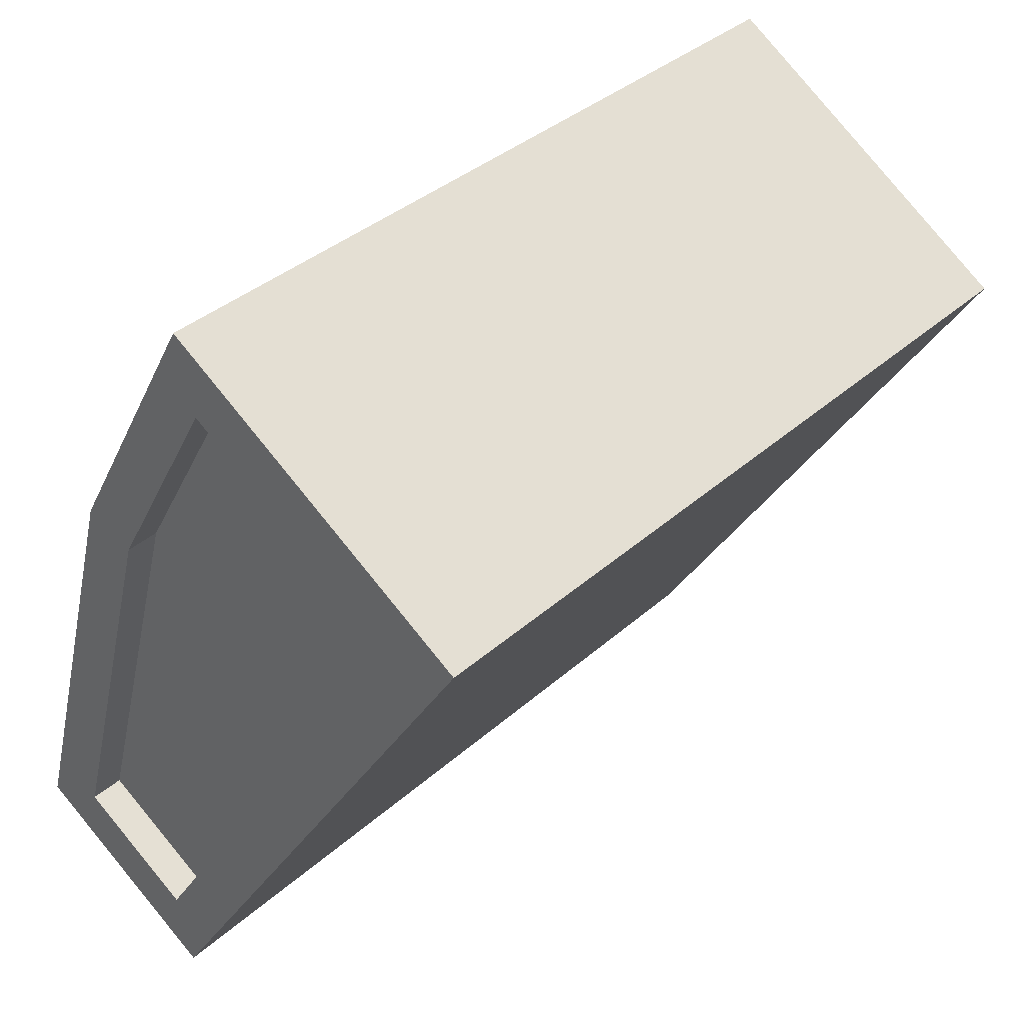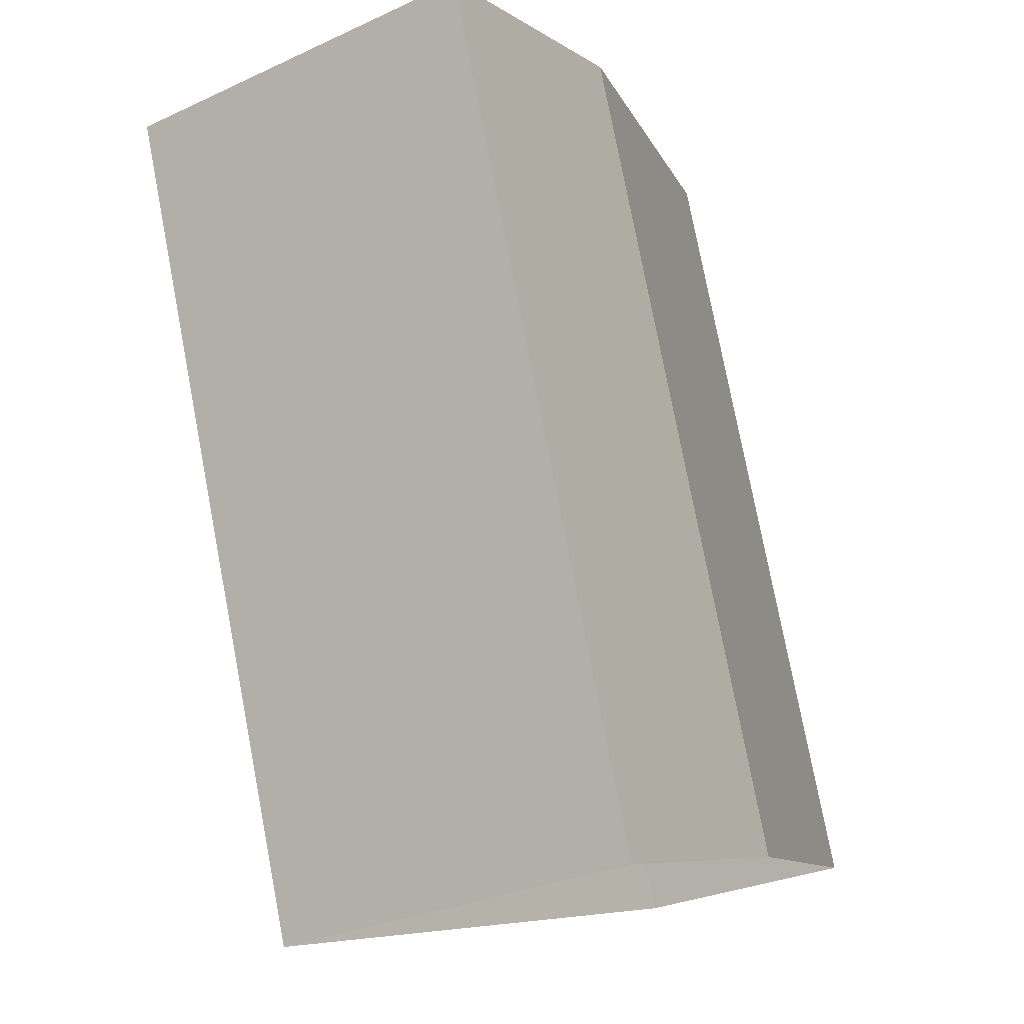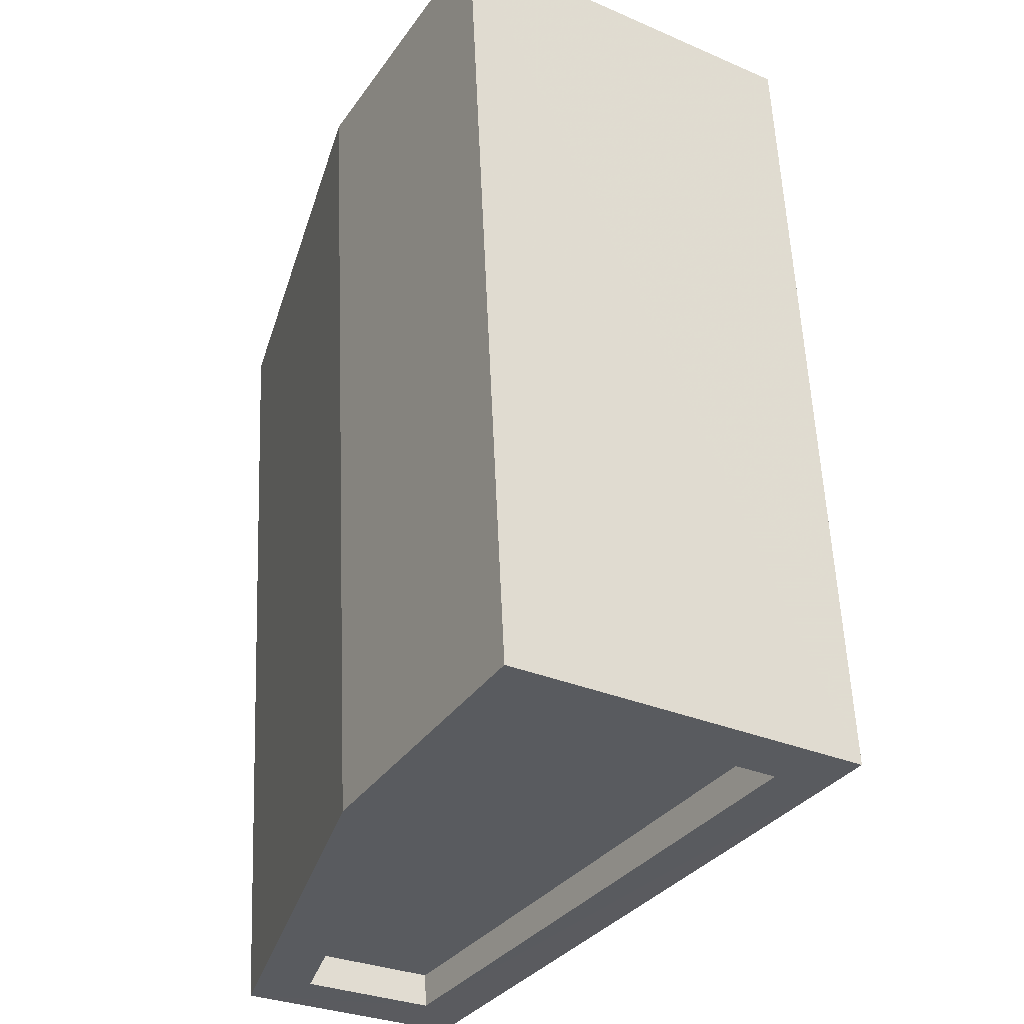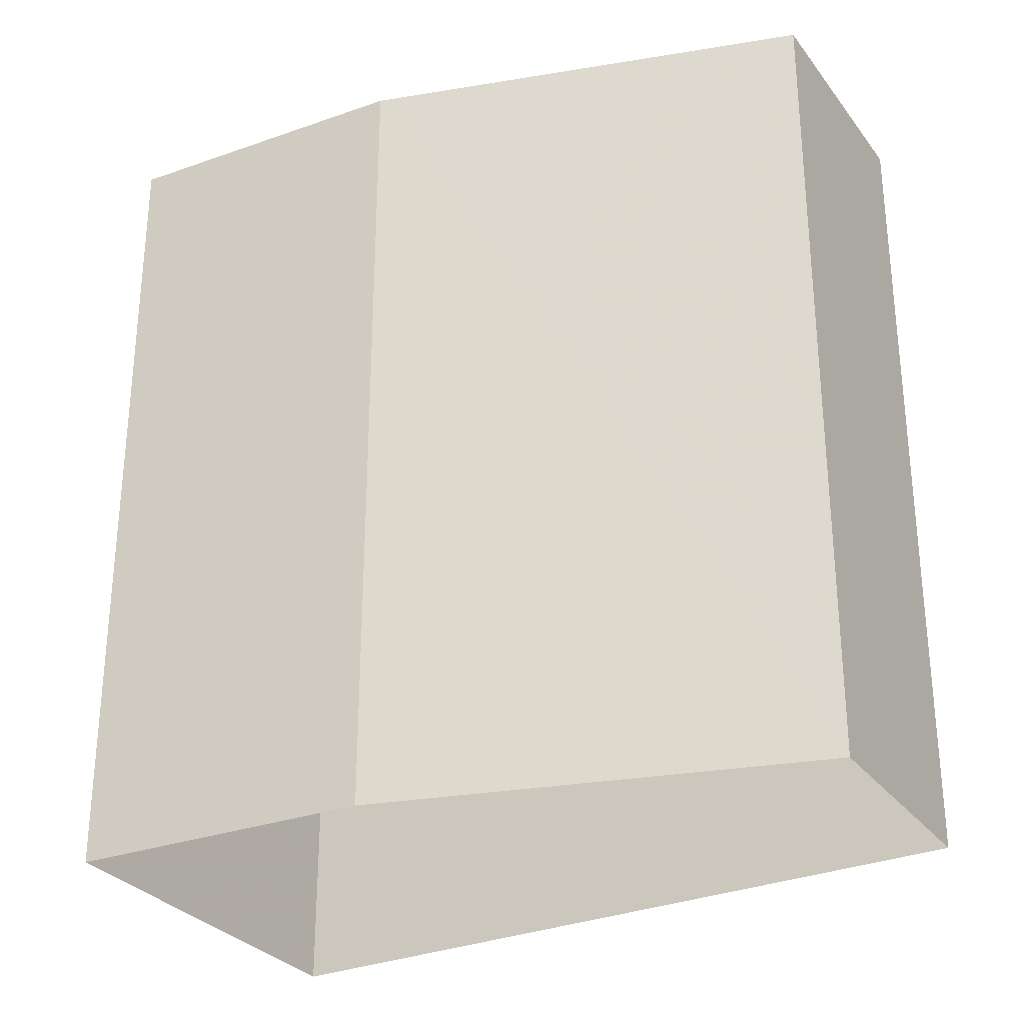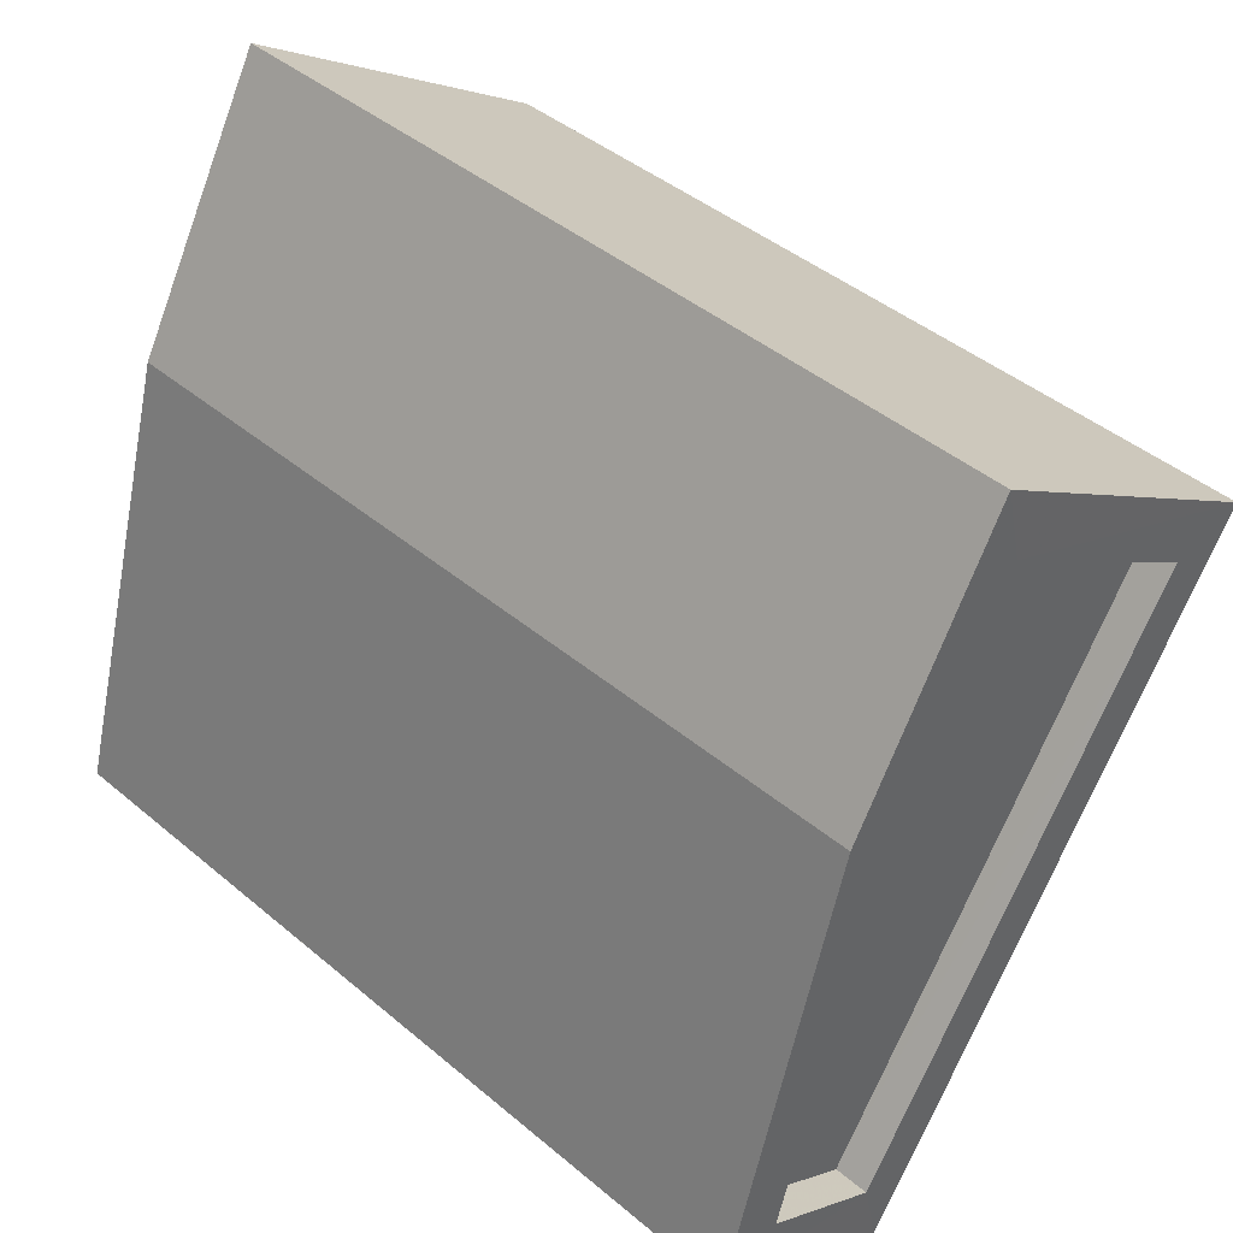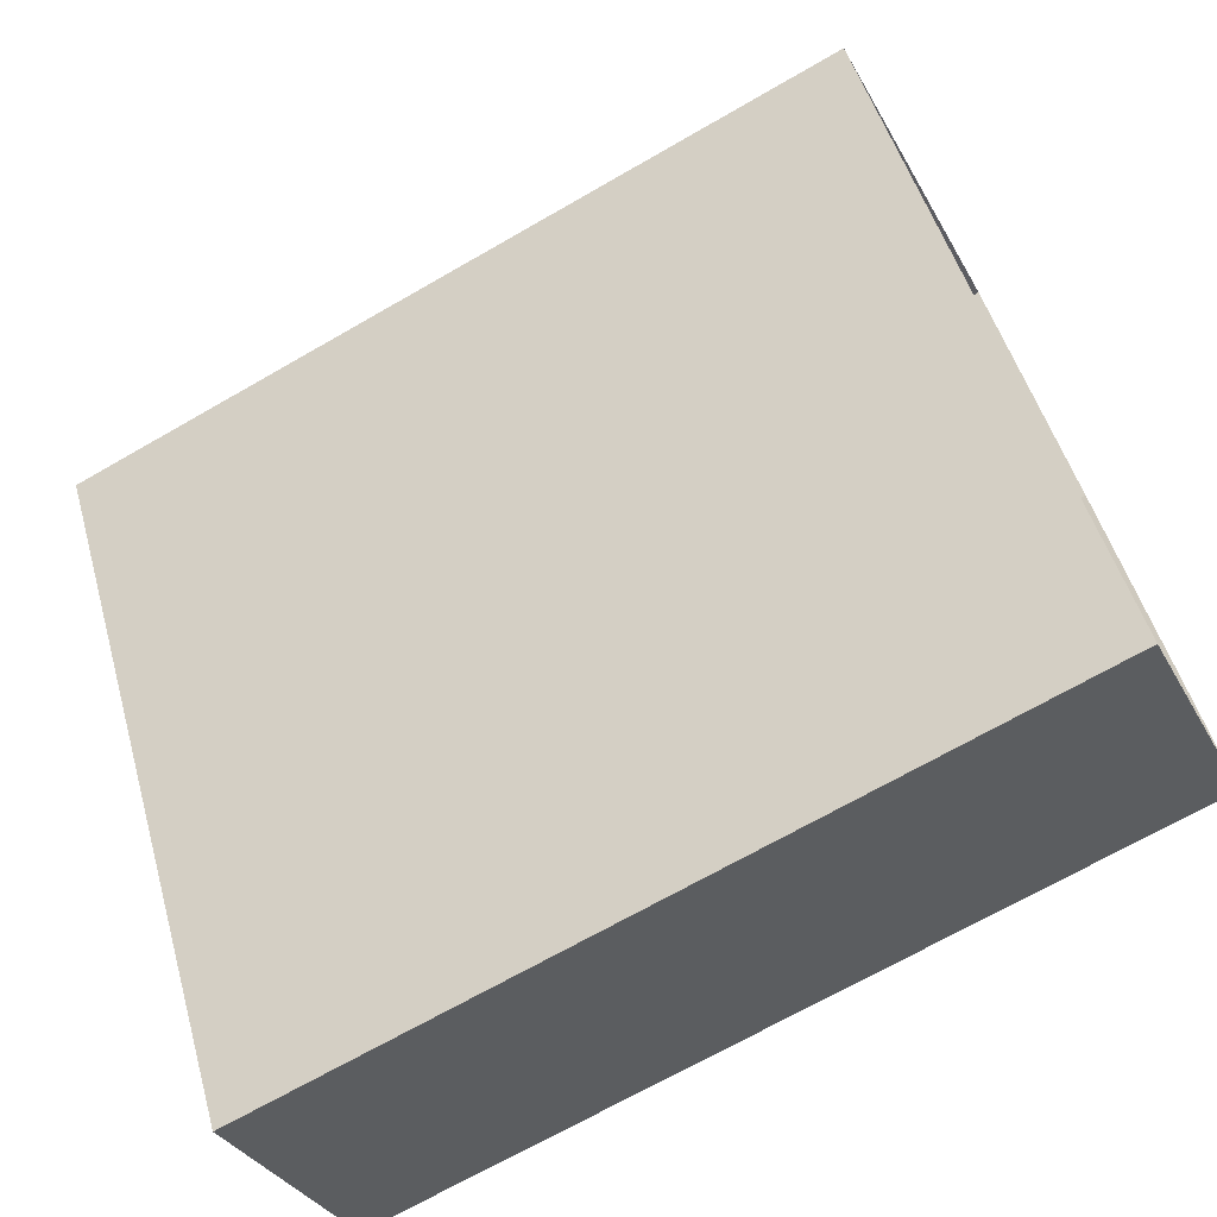
<metadata>
{"format":"obj","ext":"obj","renderer":"f3d","projection":"perspective","resolution":1024,"background":"white","views":[{"elev":36.6,"azim":41.0,"up":"+Y"},{"elev":77.1,"azim":169.2,"up":"+Y"},{"elev":57.1,"azim":-2.5,"up":"+Y"},{"elev":-30.3,"azim":-92.3,"up":"+Z"},{"elev":43.1,"azim":-45.2,"up":"+Y"},{"elev":-69.6,"azim":119.9,"up":"+Y"}]}
</metadata>
<code>
v -1.257e+04 -3.833e+04 40.72
v -1.257e+04 -3.833e+04 40.72
v -1.257e+04 -3.833e+04 40.72
v -1.257e+04 -3.833e+04 40.72
v -1.257e+04 -3.833e+04 40.72
v -1.257e+04 -3.833e+04 40.97
v -1.257e+04 -3.833e+04 40.97
v -1.257e+04 -3.833e+04 40.97
v -1.257e+04 -3.833e+04 40.97
v -1.257e+04 -3.833e+04 40.97
v -1.257e+04 -3.833e+04 40.97
v -1.257e+04 -3.833e+04 40.97
v -1.257e+04 -3.833e+04 40.97
v -1.257e+04 -3.833e+04 40.97
v -1.257e+04 -3.833e+04 40.97
v -1.257e+04 -3.833e+04 35.02
v -1.257e+04 -3.833e+04 35.02
v -1.257e+04 -3.833e+04 35.02
v -1.257e+04 -3.833e+04 35.02
v -1.257e+04 -3.833e+04 35.02
f 6 2 1
f 6 15 2
f 13 1 3
f 13 6 1
f 13 3 4
f 11 13 4
f 12 4 5
f 12 11 4
f 15 5 2
f 15 12 5
f 7 16 17
f 8 7 17
f 7 18 16
f 7 10 18
f 10 19 18
f 10 9 19
f 14 20 19
f 9 14 19
f 8 17 20
f 14 8 20
f 1 2 3
f 3 2 4
f 2 5 4
f 6 7 8
f 9 10 11
f 12 9 11
f 11 10 7
f 13 7 6
f 11 7 13
f 9 12 14
f 8 14 6
f 14 15 6
f 12 15 14

</code>
